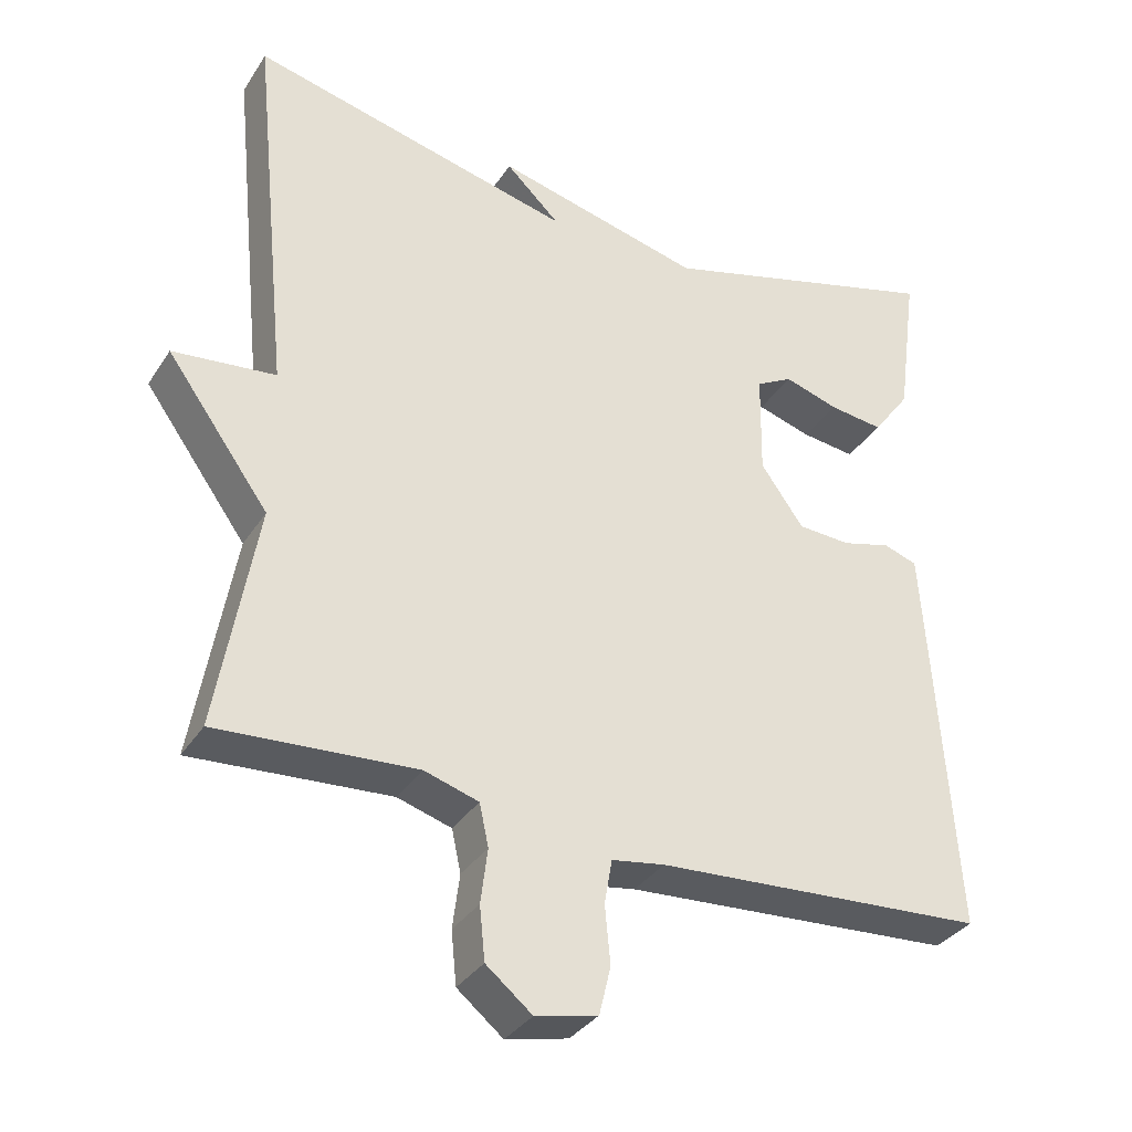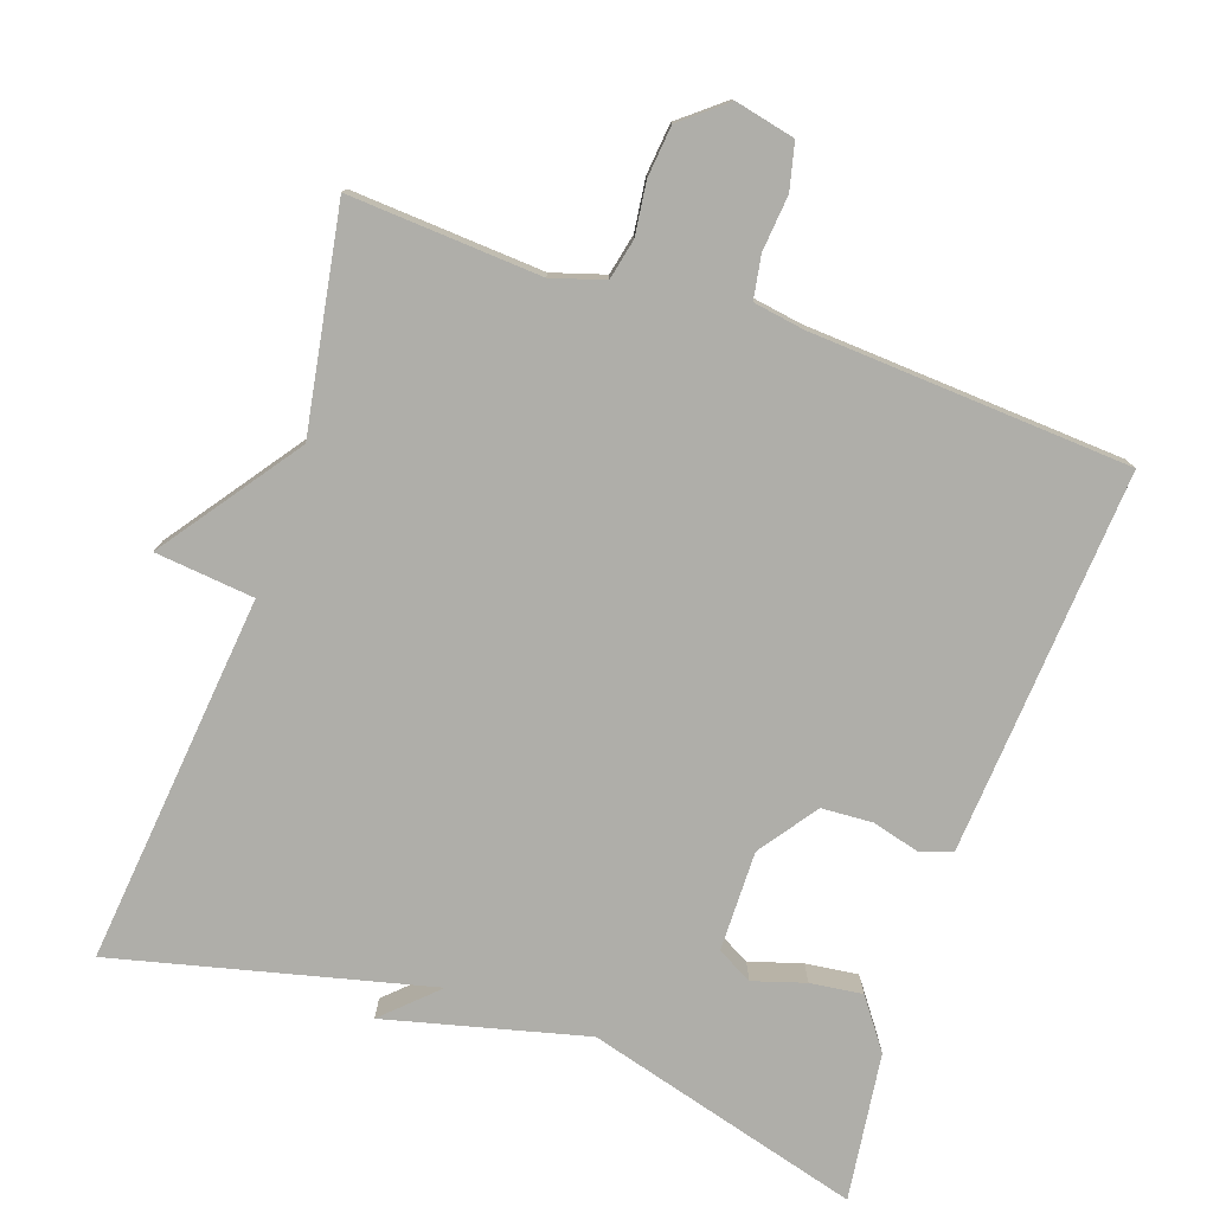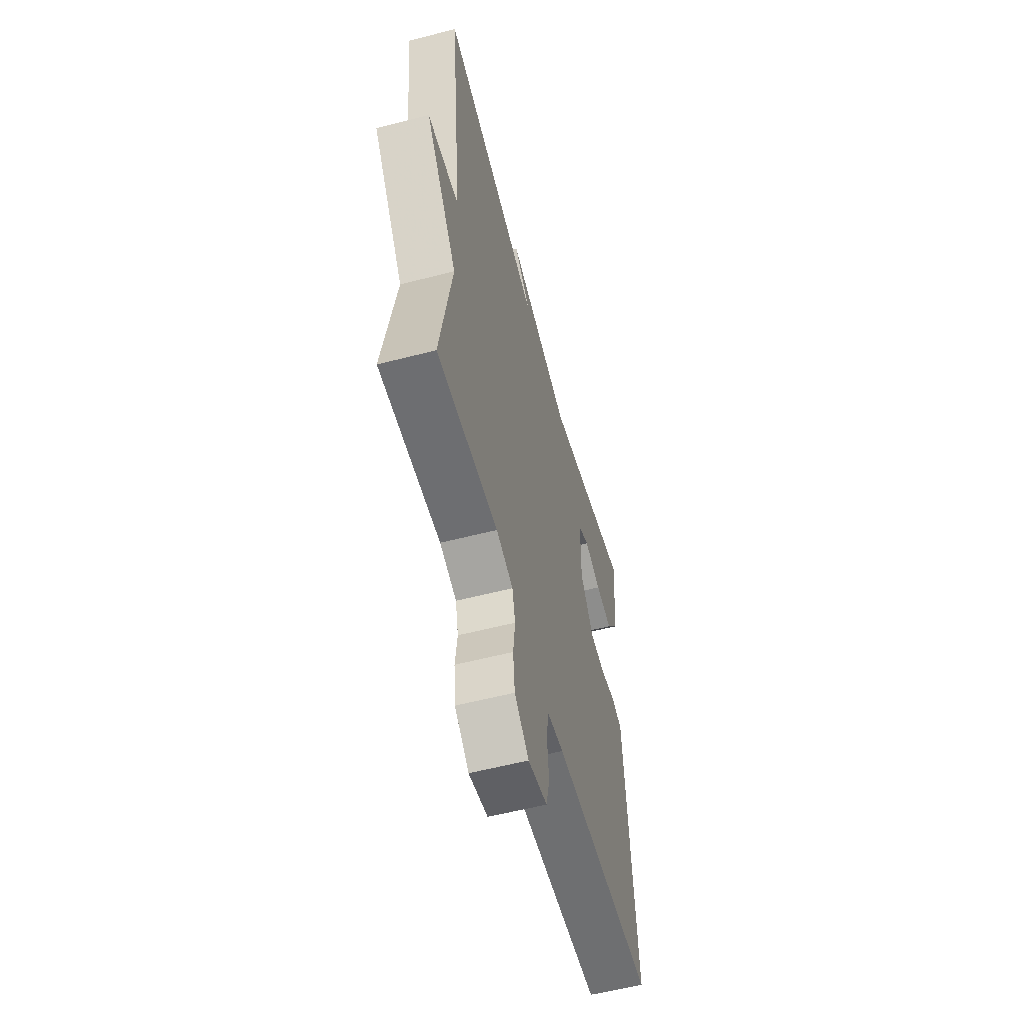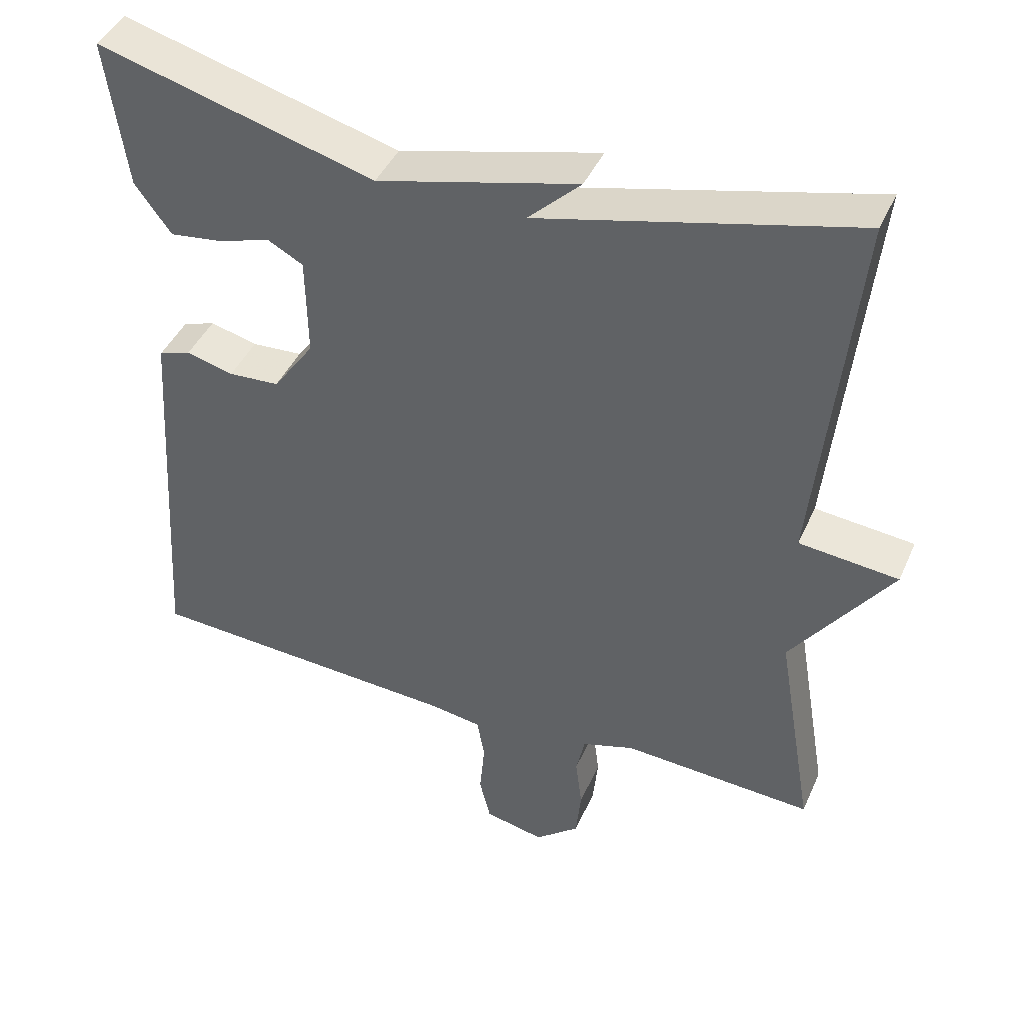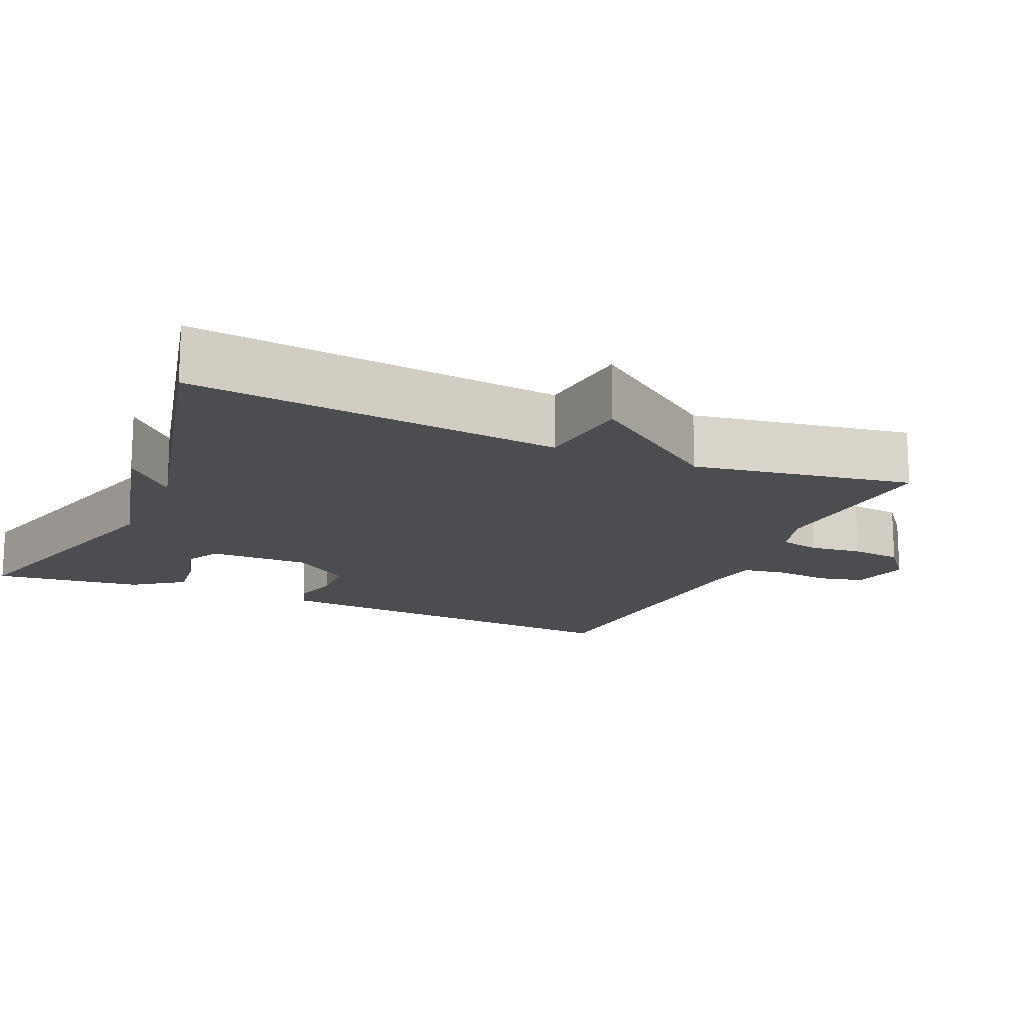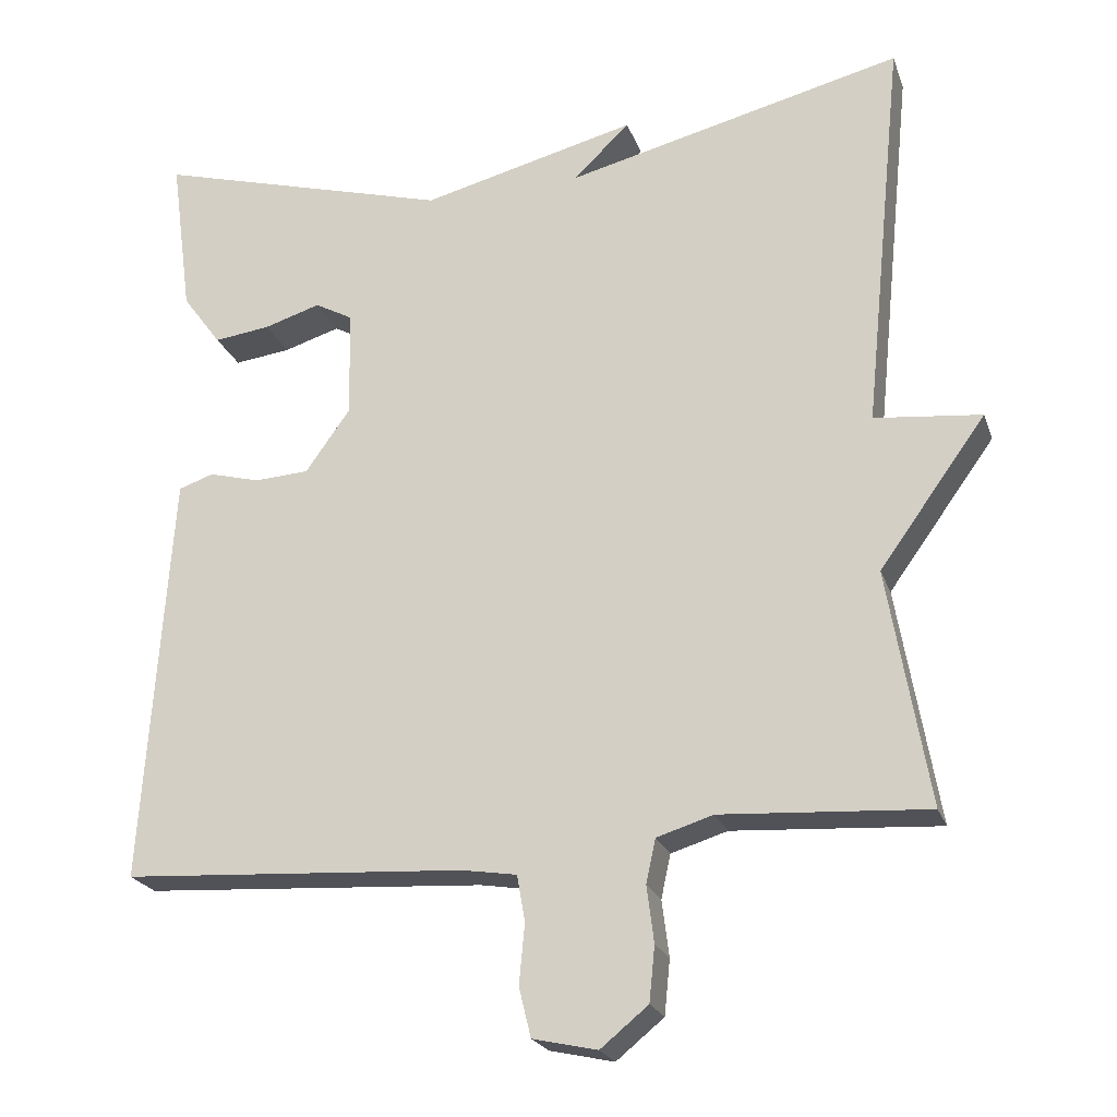
<metadata>
{"format":"obj","ext":"obj","renderer":"f3d","projection":"perspective","resolution":1024,"background":"white","views":[{"elev":-34.1,"azim":151.8,"up":"+Z"},{"elev":-77.5,"azim":160.9,"up":"+Y"},{"elev":-57.7,"azim":105.0,"up":"+Z"},{"elev":42.8,"azim":22.7,"up":"+Z"},{"elev":-15.8,"azim":66.0,"up":"+Y"},{"elev":-22.4,"azim":16.7,"up":"+Z"}]}
</metadata>
<code>
v 0.5 0.07 -0.5
v 0.241 0.07 -0.484
v 0.17 0.07 -0.506
v 0.158 0.07 -0.561
v 0.167 0.07 -0.632
v 0.16 0.07 -0.701
v 0.1 0.07 -0.75
v 0.019 0.07 -0.732
v 0.004 0.07 -0.67
v 0.011 0.07 -0.595
v 0.001 0.07 -0.537
v -0.068 0.07 -0.526
v -0.5 0.07 -0.5
v -0.472 0.07 -0.081
v -0.465 0.07 0.02
v -0.421 0.07 0.035
v -0.357 0.07 0.018
v -0.288 0.07 0.022
v -0.232 0.07 0.101
v -0.234 0.07 0.237
v -0.282 0.07 0.263
v -0.353 0.07 0.241
v -0.424 0.07 0.232
v -0.473 0.07 0.299
v -0.5 0.07 0.5
v -0.125 0.07 0.396
v 0.146 0.07 0.464
v 0.075 0.07 0.396
v 0.5 0.07 0.5
v 0.449 0.07 -0.003
v 0.583 0.07 -0.017
v 0.449 0.07 -0.203
v 0.5 0 -0.5
v 0.241 0 -0.484
v 0.17 0 -0.506
v 0.158 0 -0.561
v 0.167 0 -0.632
v 0.16 0 -0.701
v 0.1 0 -0.75
v 0.019 0 -0.732
v 0.004 0 -0.67
v 0.011 0 -0.595
v 0.001 0 -0.537
v -0.068 0 -0.526
v -0.5 0 -0.5
v -0.472 0 -0.081
v -0.465 0 0.02
v -0.421 0 0.035
v -0.357 0 0.018
v -0.288 0 0.022
v -0.232 0 0.101
v -0.234 0 0.237
v -0.282 0 0.263
v -0.353 0 0.241
v -0.424 0 0.232
v -0.473 0 0.299
v -0.5 0 0.5
v -0.125 0 0.396
v 0.146 0 0.464
v 0.075 0 0.396
v 0.5 0 0.5
v 0.449 0 -0.003
v 0.583 0 -0.017
v 0.449 0 -0.203
f 30 31 32
f 28 29 30
f 28 30 32
f 26 27 28
f 32 1 2
f 28 32 2
f 26 28 2
f 24 25 26
f 23 24 26
f 22 23 26
f 21 22 26
f 20 21 26
f 26 2 3
f 20 26 3
f 19 20 3
f 15 16 17
f 14 15 17
f 13 14 17
f 12 13 17
f 11 12 17 18
f 8 9 10
f 7 8 10
f 6 7 10
f 5 6 10
f 4 5 10
f 4 10 11
f 11 18 19
f 4 11 19
f 3 4 19
f 64 63 62
f 62 61 60
f 64 62 60
f 60 59 58
f 34 33 64
f 34 64 60
f 34 60 58
f 58 57 56
f 58 56 55
f 58 55 54
f 58 54 53
f 58 53 52
f 35 34 58
f 35 58 52
f 35 52 51
f 49 48 47
f 49 47 46
f 49 46 45
f 49 45 44
f 50 49 44 43
f 42 41 40
f 42 40 39
f 42 39 38
f 42 38 37
f 42 37 36
f 43 42 36
f 51 50 43
f 51 43 36
f 51 36 35
f 1 33 34 2
f 2 34 35 3
f 3 35 36 4
f 4 36 37 5
f 5 37 38 6
f 6 38 39 7
f 7 39 40 8
f 8 40 41 9
f 9 41 42 10
f 10 42 43 11
f 11 43 44 12
f 12 44 45 13
f 13 45 46 14
f 14 46 47 15
f 15 47 48 16
f 16 48 49 17
f 17 49 50 18
f 18 50 51 19
f 19 51 52 20
f 20 52 53 21
f 21 53 54 22
f 22 54 55 23
f 23 55 56 24
f 24 56 57 25
f 25 57 58 26
f 26 58 59 27
f 27 59 60 28
f 28 60 61 29
f 29 61 62 30
f 30 62 63 31
f 31 63 64 32
f 32 64 33 1

</code>
